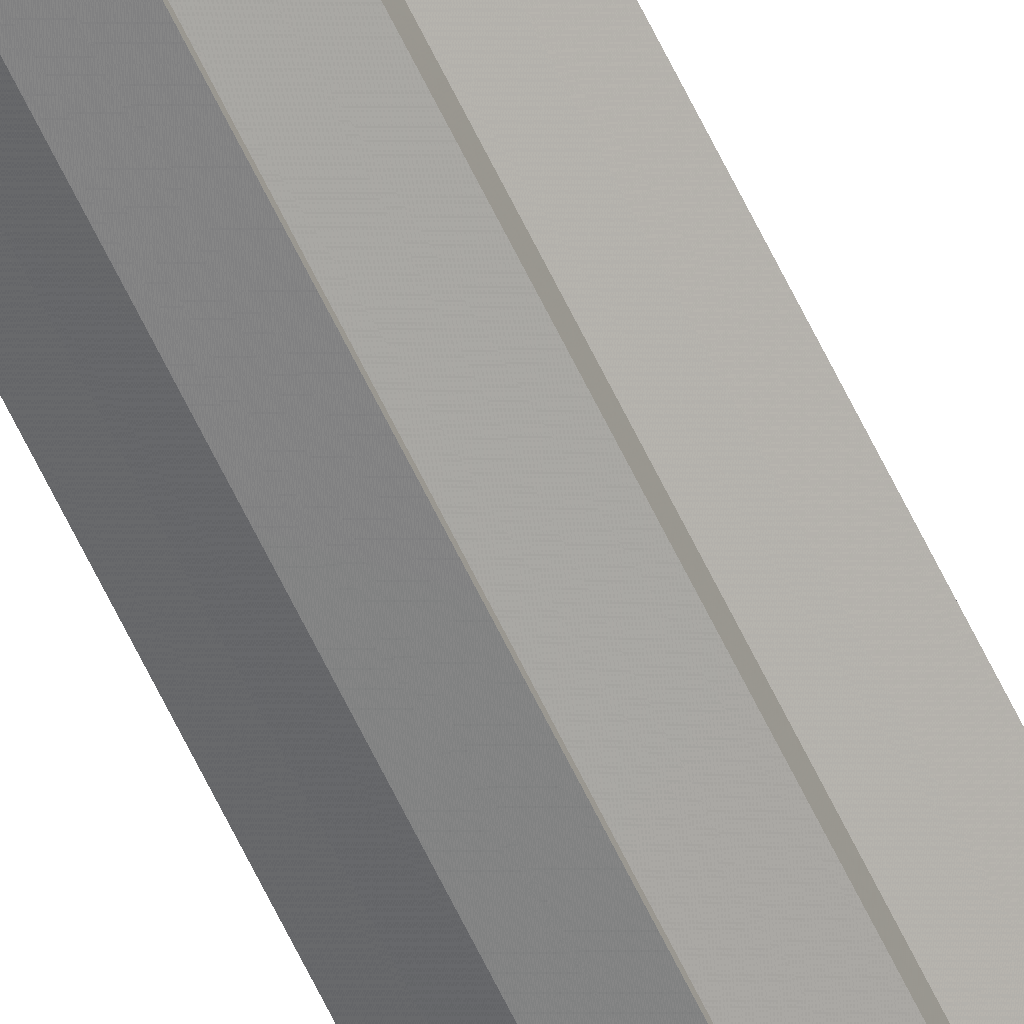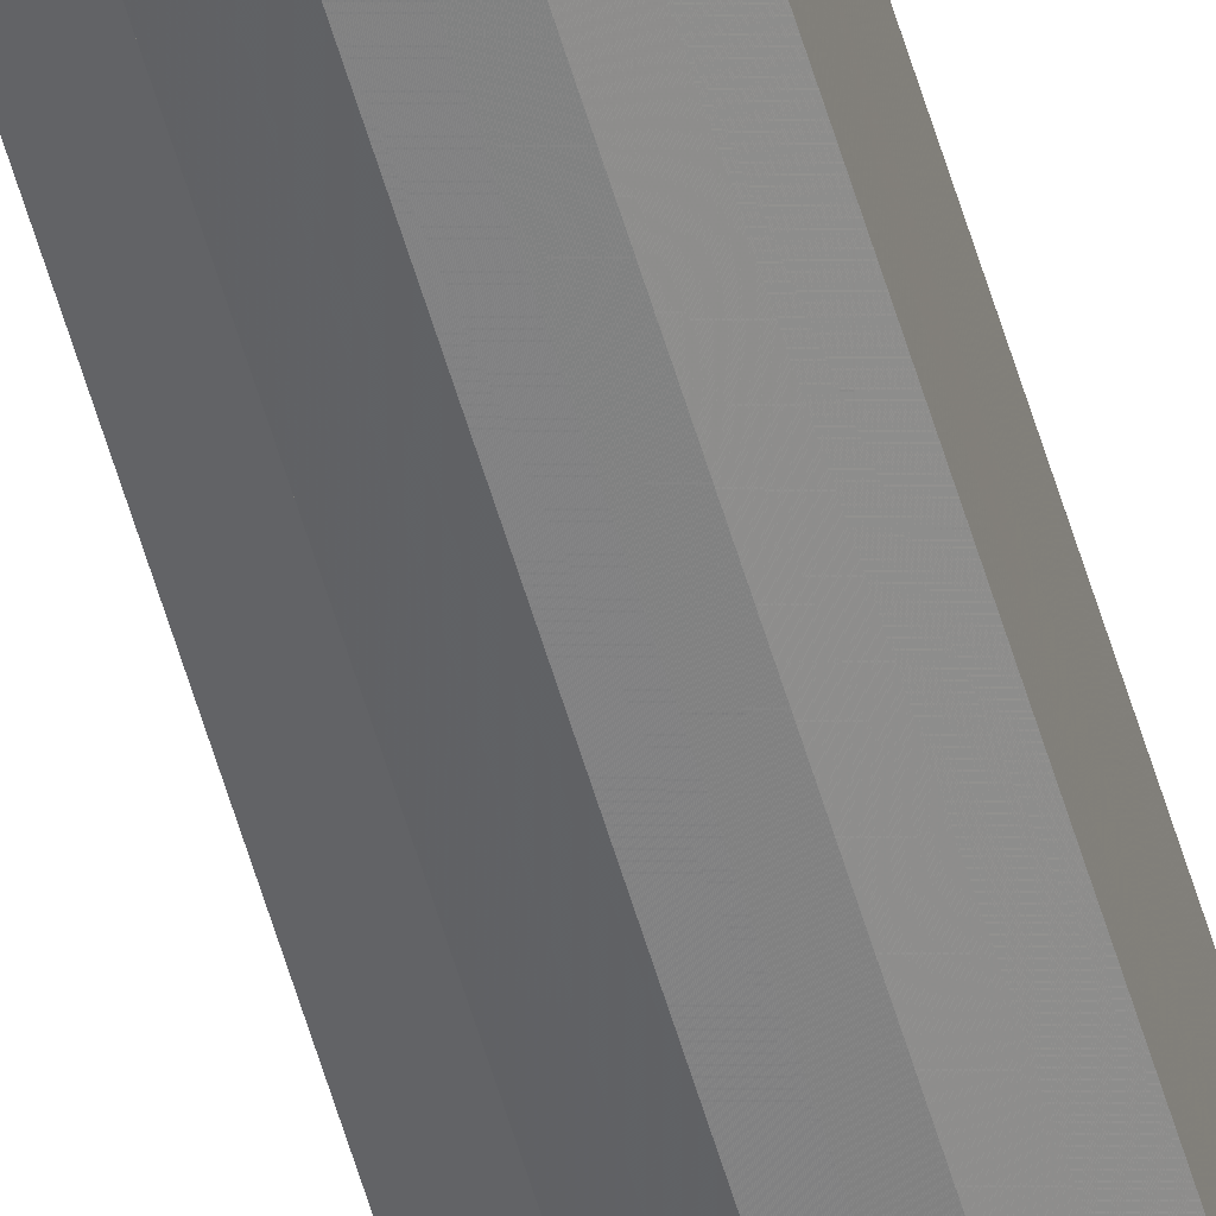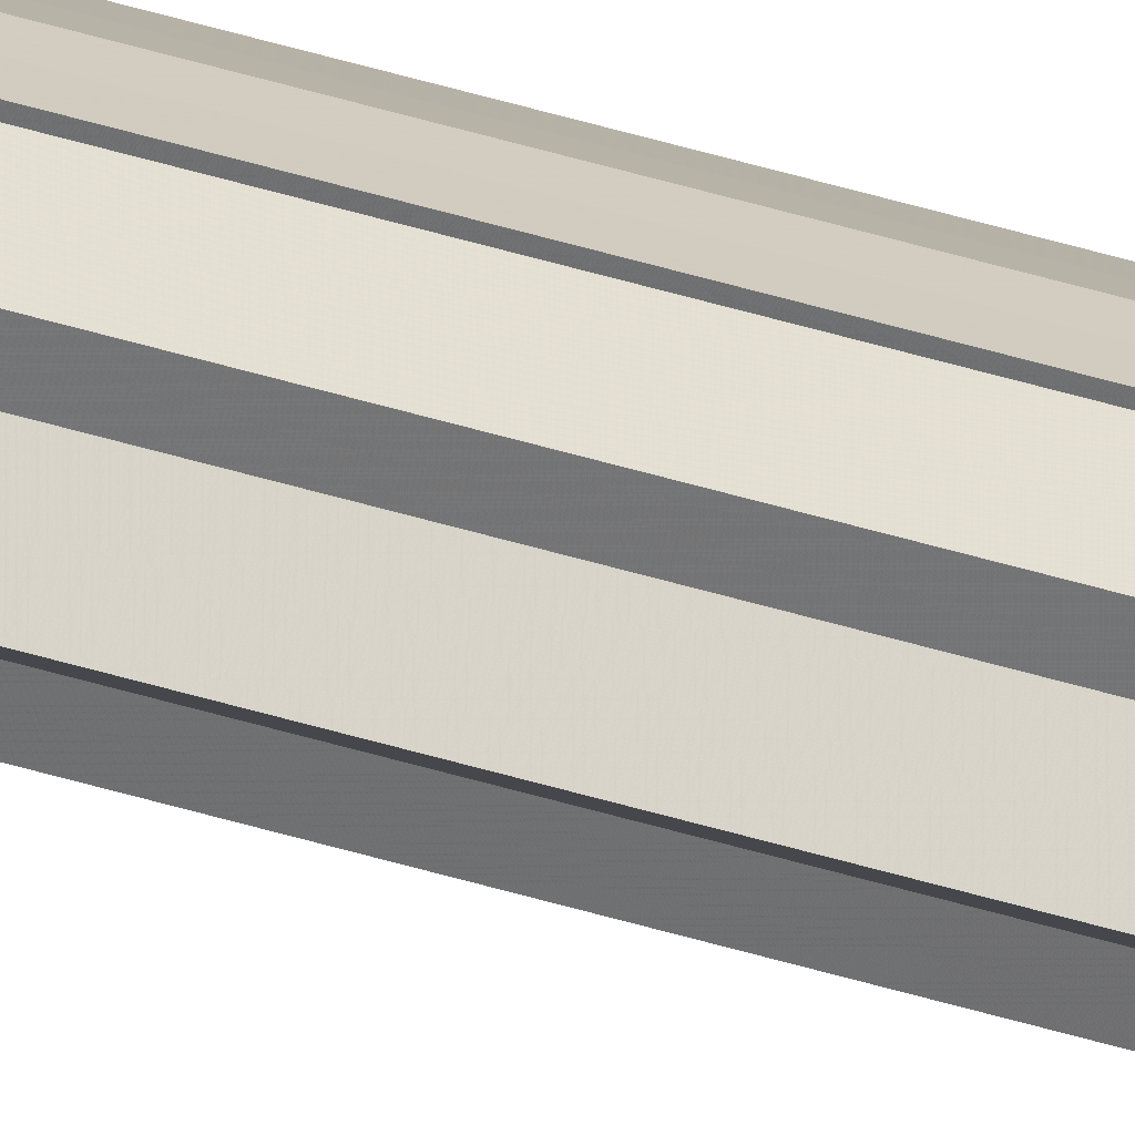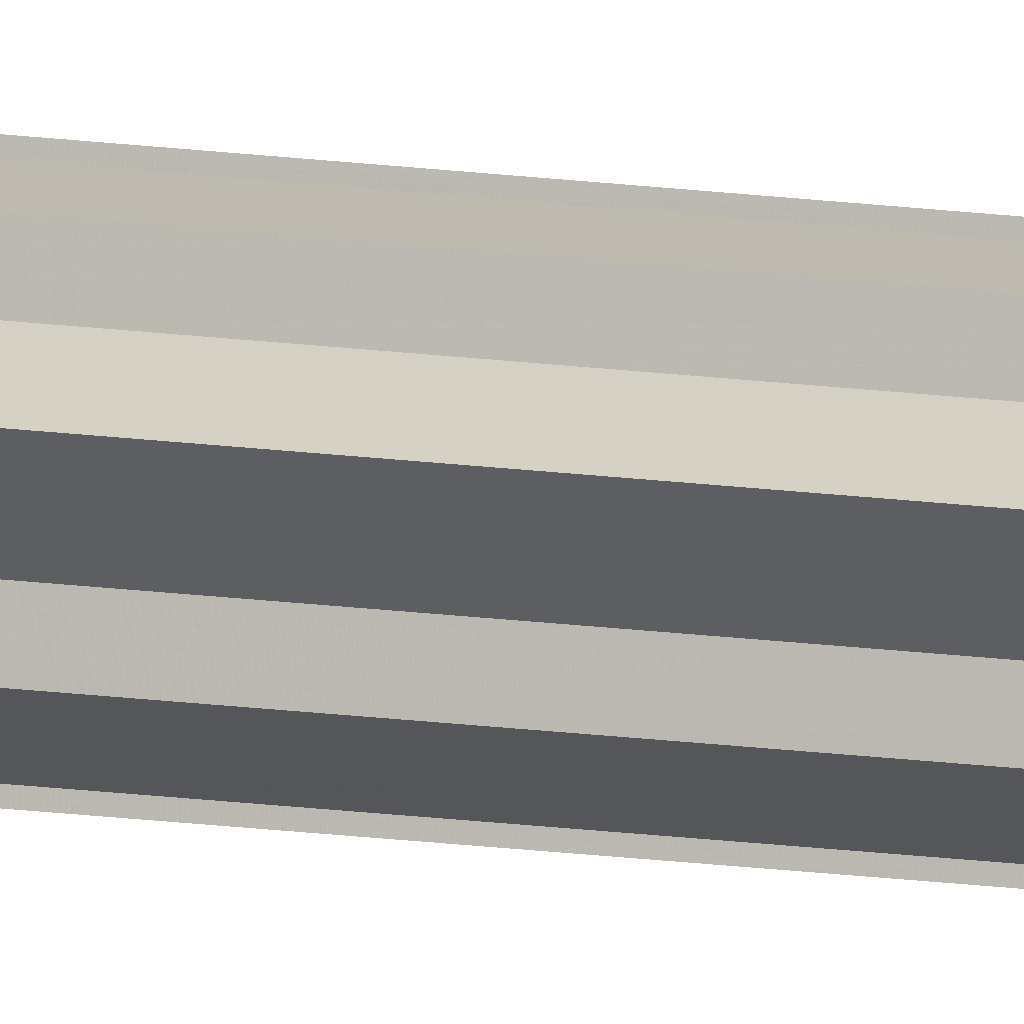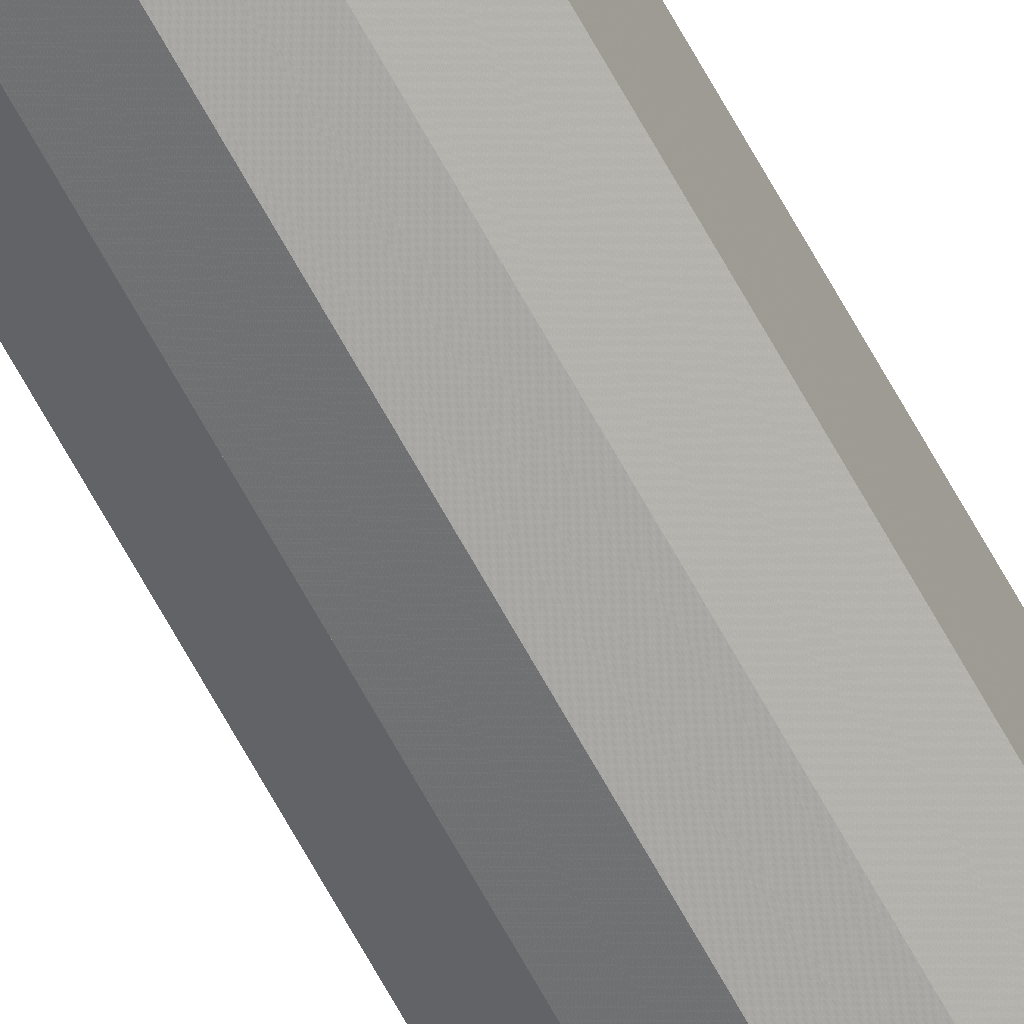
<metadata>
{"format":"obj","ext":"obj","renderer":"f3d","projection":"perspective","resolution":1024,"background":"white","views":[{"elev":-65.7,"azim":25.9,"up":"+Z"},{"elev":-58.2,"azim":-163.7,"up":"+Z"},{"elev":30.7,"azim":116.5,"up":"+Z"},{"elev":-5.2,"azim":48.7,"up":"+Z"},{"elev":-70.5,"azim":-150.7,"up":"+Z"}]}
</metadata>
<code>
o 2113
v 2247 1880 21.07
v 2247 1880 21.06
v 2247 1888 21.07
v 2247 1880 21.06
v 2247 1888 21.06
v 2247 1880 21.05
v 2247 1888 21.06
v 2247 1880 21.06
v 2247 1888 21.06
v 2247 1880 21.06
v 2247 1888 21.06
v 2247 1880 21.05
v 2247 1888 21.05
v 2247 1880 21.05
v 2247 1888 21.05
v 2247 1880 21.05
v 2247 1888 21.05
v 2247 1880 21.07
v 2247 1880 21.05
v 2247 1880 21.06
v 2247 1880 21.06
v 2247 1880 21.07
v 2247 1880 21.08
v 2247 1880 21.08
v 2247 1880 21.09
v 2247 1880 21.09
v 2247 1888 21.09
v 2247 1888 21.09
v 2247 1888 21.08
v 2247 1880 21.09
v 2247 1888 21.08
v 2247 1880 21.08
v 2247 1888 21.07
v 2247 1880 21.08
v 2247 1888 21.06
v 2247 1880 21.07
v 2247 1888 21.06
v 2247 1880 21.06
v 2247 1888 21.05
v 2247 1880 21.06
v 2247 1888 21.05
v 2247 1880 21.05
v 2247 1880 21.05
v 2247 1880 21.05
v 2247 1880 21.06
v 2247 1888 21.05
v 2247 1880 21.06
v 2247 1888 21.06
v 2247 1880 21.07
v 2247 1888 21.06
v 2247 1880 21.08
v 2247 1888 21.07
v 2247 1880 21.08
v 2247 1888 21.08
v 2247 1880 21.09
v 2247 1888 21.08
v 2247 1880 21.09
v 2247 1888 21.09
v 2247 1880 21.09
v 2247 1880 21.09
v 2247 1888 21.09
v 2247 1888 21.09
v 2247 1888 21.09
v 2247 1880 21.09
v 2247 1880 21.08
v 2247 1880 21.08
v 2247 1888 21.08
v 2247 1880 21.07
v 2247 1888 21.08
v 2247 1888 21.09
v 2247 1880 21.08
v 2247 1888 21.08
v 2247 1880 21.08
v 2247 1888 21.08
v 2247 1880 21.07
v 2247 1888 21.07
v 2247 1880 21.08
v 2247 1880 21.06
v 2247 1880 21.08
v 2247 1880 21.09
v 2247 1880 21.06
v 2247 1880 21.05
v 2247 1888 21.07
v 2247 1888 21.07
v 2247 1888 21.06
v 2247 1888 21.08
v 2247 1888 21.06
v 2247 1888 21.05
v 2247 1888 21.08
v 2247 1888 21.09
v 2247 1888 21.09
v 2247 1888 21.09
v 2247 1888 21.08
v 2247 1888 21.08
v 2247 1888 21.07
v 2247 1888 21.06
v 2247 1888 21.06
v 2247 1888 21.05
f 1 2 3
f 2 4 5
f 4 6 7
f 3 8 9
f 9 10 11
f 11 12 13
f 12 14 15
f 15 16 17
f 18 19 16
f 18 20 19
f 18 21 20
f 18 22 21
f 18 23 22
f 18 24 23
f 18 25 24
f 18 26 25
f 27 26 28
f 29 30 27
f 31 32 29
f 33 34 31
f 35 36 33
f 37 38 35
f 39 40 37
f 41 42 39
f 43 44 41
f 44 45 46
f 45 47 48
f 47 49 50
f 49 51 52
f 51 53 54
f 53 55 56
f 55 57 58
f 59 60 61
f 62 60 63
f 64 65 63
f 65 66 67
f 66 68 69
f 70 71 72
f 72 73 74
f 74 75 76
f 18 75 77
f 18 78 75
f 18 77 79
f 18 79 80
f 18 81 78
f 18 82 81
f 83 84 85
f 83 86 84
f 83 85 87
f 83 87 88
f 83 89 86
f 83 90 89
f 83 91 92
f 83 93 91
f 83 94 93
f 83 95 94
f 83 96 95
f 83 97 96
f 83 98 97
f 83 17 98

</code>
